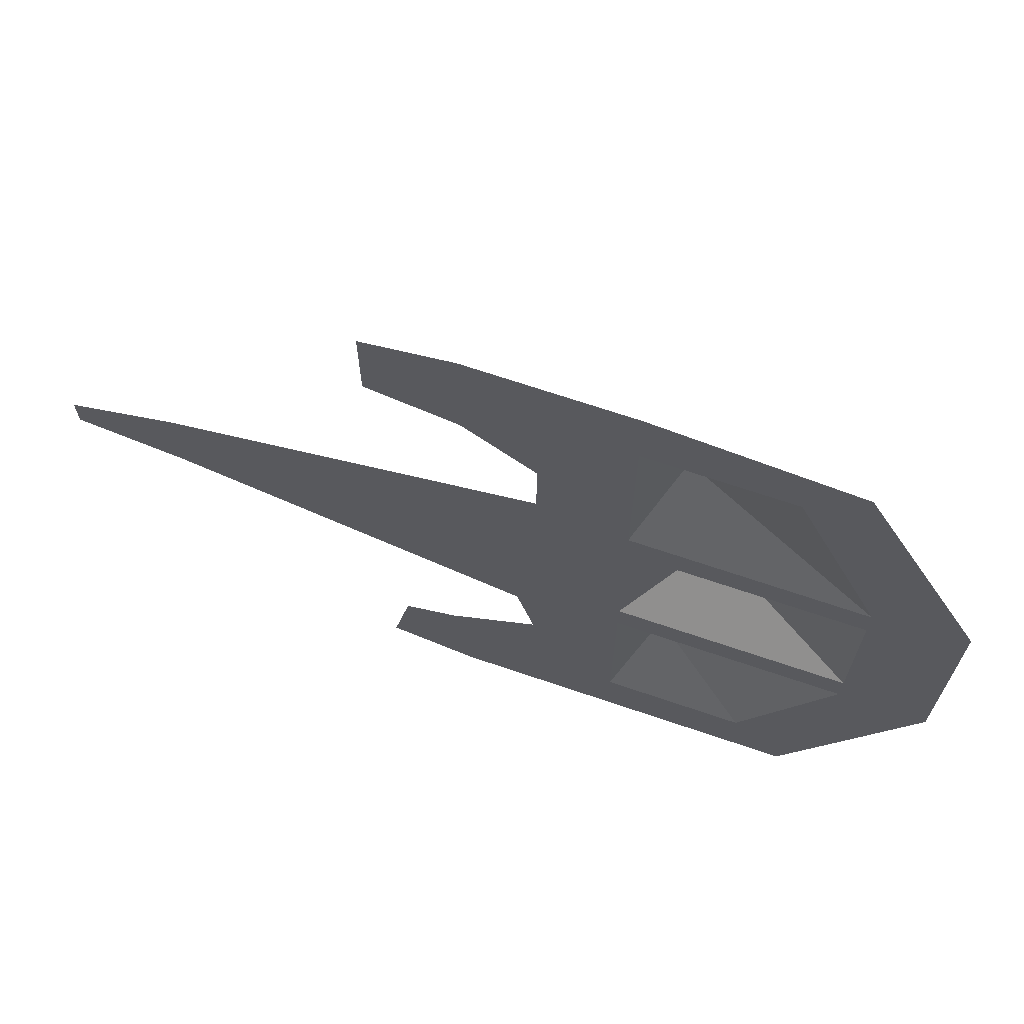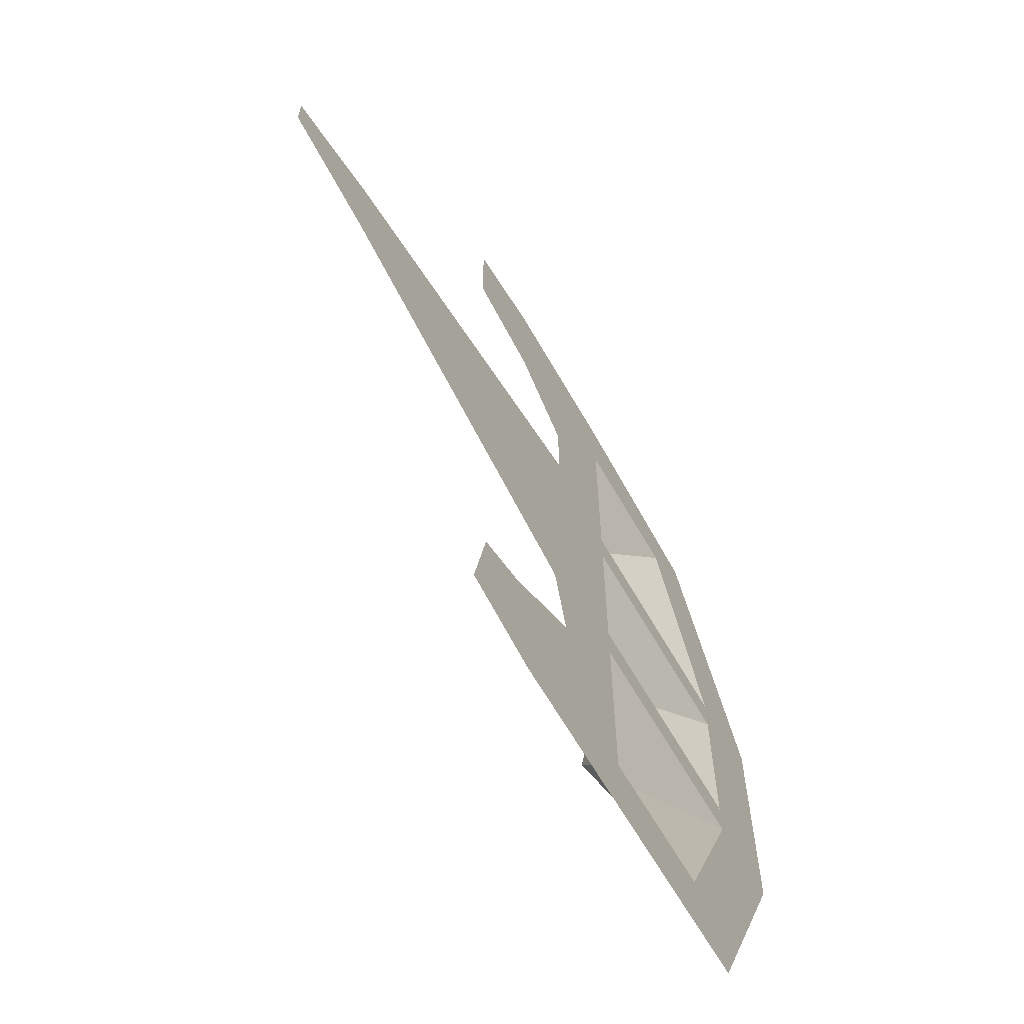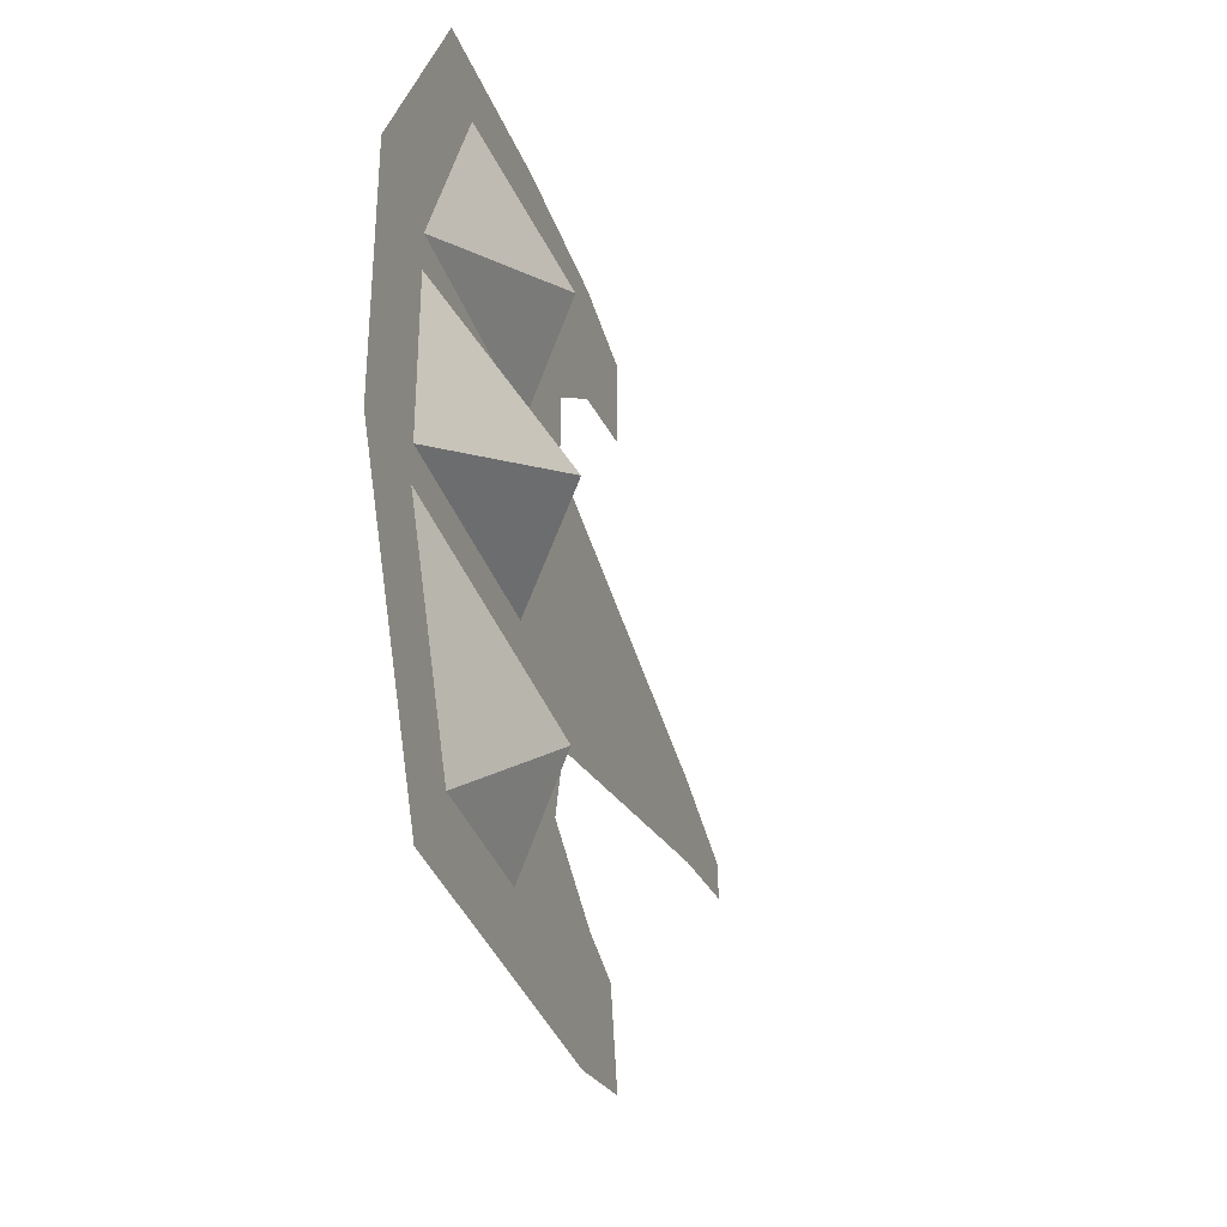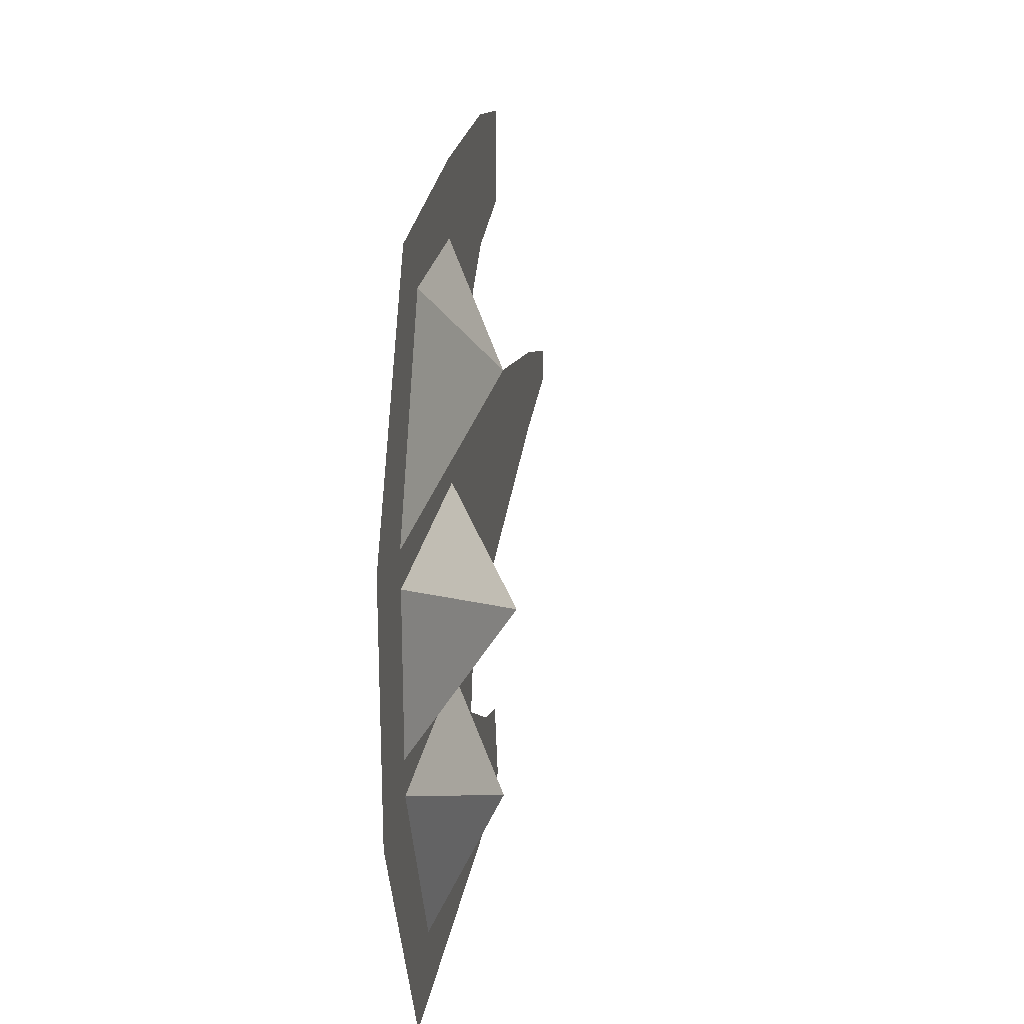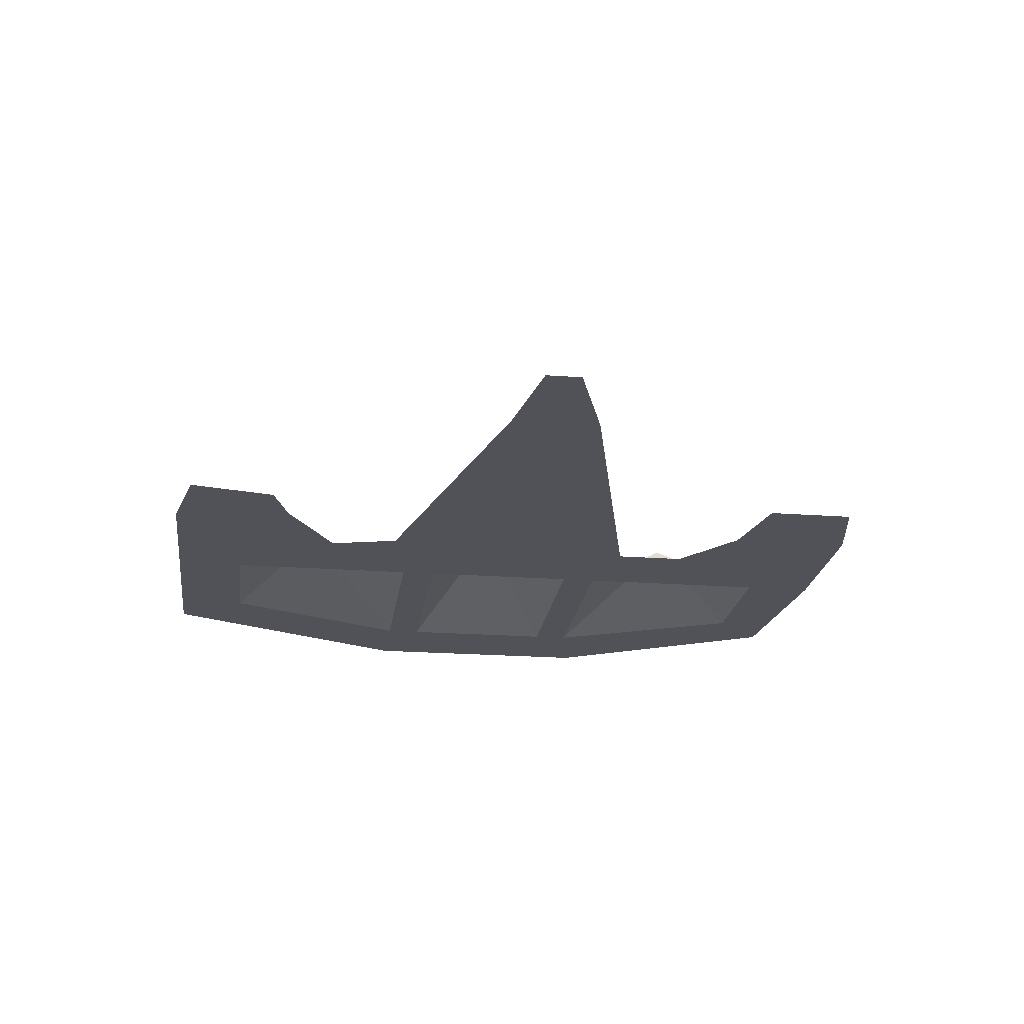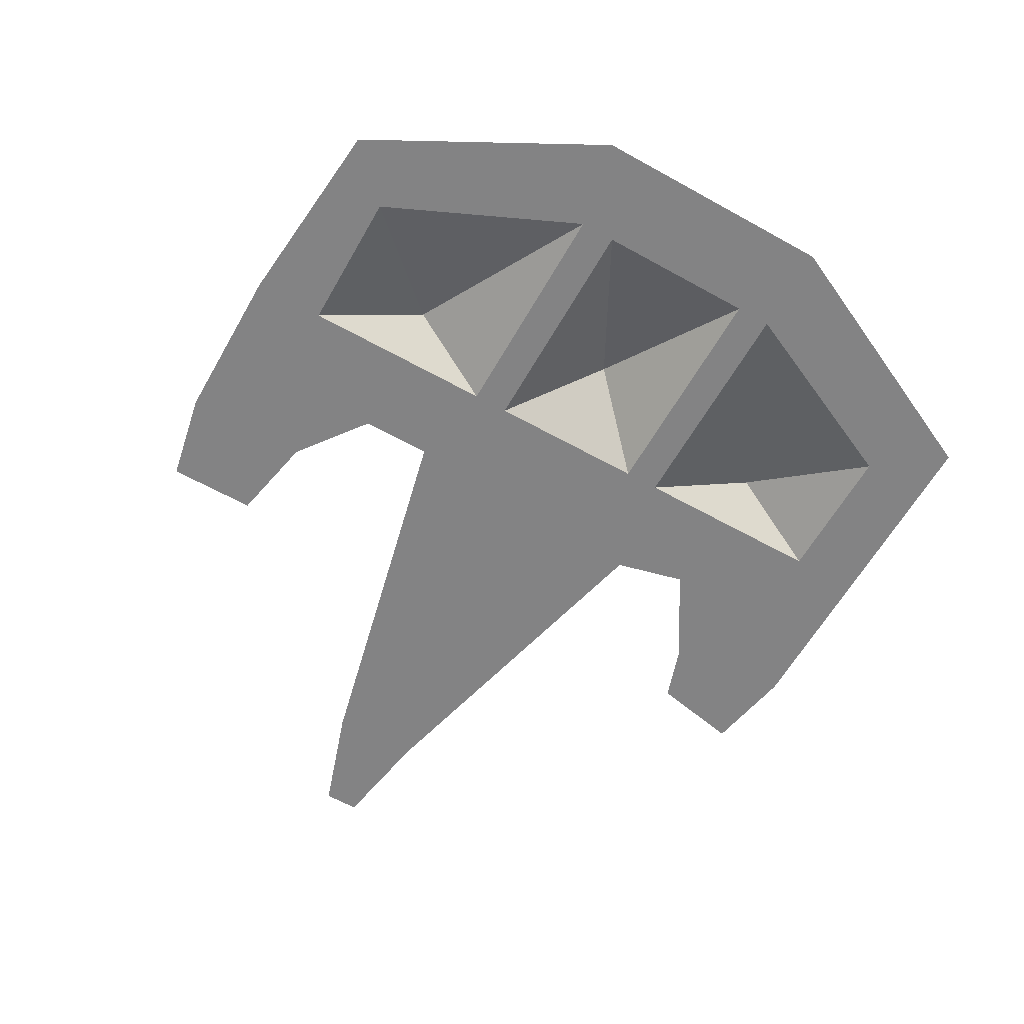
<metadata>
{"format":"obj","ext":"obj","renderer":"f3d","projection":"perspective","resolution":1024,"background":"white","views":[{"elev":68.2,"azim":18.9,"up":"+Z"},{"elev":-63.4,"azim":-60.3,"up":"+Z"},{"elev":-34.2,"azim":107.3,"up":"+Z"},{"elev":23.4,"azim":99.1,"up":"+Z"},{"elev":-21.4,"azim":-97.5,"up":"+Y"},{"elev":-61.2,"azim":60.4,"up":"+Y"}]}
</metadata>
<code>
v -0.4375 0.09375 0.1094
v -0.4453 0.09375 0.1016
v -0.2891 0.09375 0.0625
v -0.2656 0.09375 0.07031
v -0.2656 0.09375 0.1094
v -0.4375 0.09375 0.125
v -0.4766 0.09375 0.1172
v -0.4922 0.09375 0.1094
v -0.2812 0.09375 0.03125
v -0.2656 0.09375 0.01562
v -0.3203 0.09375 0.007812
v -0.3125 0.09375 -0.01562
v -0.2656 0.09375 -0.01562
v -0.3125 0.09375 -0.03125
v -0.2656 0.09375 -0.03125
v -0.2422 0.09375 -0.01562
v -0.2422 0.09375 0.07031
v -0.2422 0.09375 0.08594
v -0.2422 0.09375 0.1172
v -0.2656 0.09375 0.125
v -0.2656 0.09375 0.1641
v -0.4453 0.09375 0.1406
v -0.4922 0.09375 0.125
v -0.4766 0.09375 0.125
v -0.3438 0.09375 0
v -0.3281 0.09375 -0.01562
v -0.3281 0.09375 -0.03125
v -0.3516 0.09375 -0.03906
v -0.3125 0.09375 -0.04688
v -0.2656 0.09375 -0.04688
v -0.2422 0.09375 -0.03125
v -0.1719 0.09375 -0.03125
v -0.1797 0.09375 -0.01562
v -0.2266 0.1172 0.02344
v -0.1406 0.09375 0.07031
v -0.1406 0.09375 0.08594
v -0.2109 0.125 0.1172
v -0.2422 0.09375 0.1562
v -0.1406 0.09375 0.1562
v -0.2422 0.09375 0.1719
v -0.2422 0.09375 -0.04688
v -0.1562 0.09375 -0.04688
v -0.1016 0.09375 0.07031
v -0.1172 0.09375 0.07031
v -0.1016 0.09375 0.1797
v -0.1172 0.09375 0.1719
v -0.1562 0.09375 0.2812
v -0.1719 0.09375 0.2656
v -0.1797 0.09375 0.2578
v -0.1406 0.09375 0.1719
v -0.2422 0.09375 0.2891
v -0.2422 0.09375 0.2656
v -0.2422 0.09375 0.2578
v -0.2266 0.1172 0.2109
v -0.2656 0.09375 0.2891
v -0.2656 0.09375 0.2656
v -0.2656 0.09375 0.2578
v -0.3125 0.09375 0.2891
v -0.3125 0.09375 0.2656
v -0.3125 0.09375 0.2578
v -0.2656 0.09375 0.2188
v -0.2812 0.09375 0.2109
v -0.2812 0.09375 0.1797
v -0.3516 0.09375 0.2812
v -0.3281 0.09375 0.2656
v -0.3281 0.09375 0.2578
v -0.3125 0.09375 0.2344
v -0.3516 0.09375 0.2422
f 1 2 3
f 1 3 4
f 1 4 5
f 1 5 6
f 1 6 7
f 1 7 8
f 1 8 2
f 4 3 9
f 4 9 10
f 10 9 11
f 10 11 12
f 10 12 13
f 13 12 14
f 13 14 15
f 13 15 16
f 13 16 17
f 13 17 4
f 4 17 18
f 4 18 19
f 4 19 5
f 5 19 20
f 5 20 6
f 6 20 21
f 6 21 22
f 6 22 23
f 6 23 24
f 6 24 7
f 7 24 8
f 8 24 23
f 12 11 25
f 12 25 26
f 12 26 27
f 12 27 14
f 14 27 28
f 14 28 29
f 14 29 15
f 15 29 30
f 15 30 31
f 15 31 16
f 16 31 32
f 16 32 33
f 16 33 34
f 16 34 17
f 17 34 35
f 17 35 18
f 18 35 36
f 18 36 37
f 18 37 38
f 38 37 39
f 38 39 40
f 38 40 21
f 38 21 20
f 38 20 19
f 26 25 28
f 26 28 27
f 31 30 41
f 31 41 42
f 31 42 32
f 32 42 43
f 32 43 44
f 32 44 35
f 32 35 33
f 33 35 34
f 44 43 45
f 44 45 46
f 44 46 36
f 44 36 35
f 46 45 47
f 46 47 48
f 46 48 49
f 46 49 50
f 46 50 39
f 46 39 36
f 36 39 37
f 48 47 51
f 48 51 52
f 48 52 49
f 49 52 53
f 49 53 54
f 49 54 50
f 50 54 40
f 50 40 39
f 52 51 55
f 52 55 56
f 52 56 57
f 52 57 53
f 53 57 21
f 53 21 40
f 53 40 54
f 56 55 58
f 56 58 59
f 56 59 60
f 56 60 57
f 57 60 61
f 61 60 62
f 61 62 63
f 61 63 21
f 21 63 22
f 59 58 64
f 59 64 65
f 59 65 66
f 59 66 60
f 60 66 67
f 60 67 62
f 65 64 68
f 65 68 66
f 66 68 67

</code>
